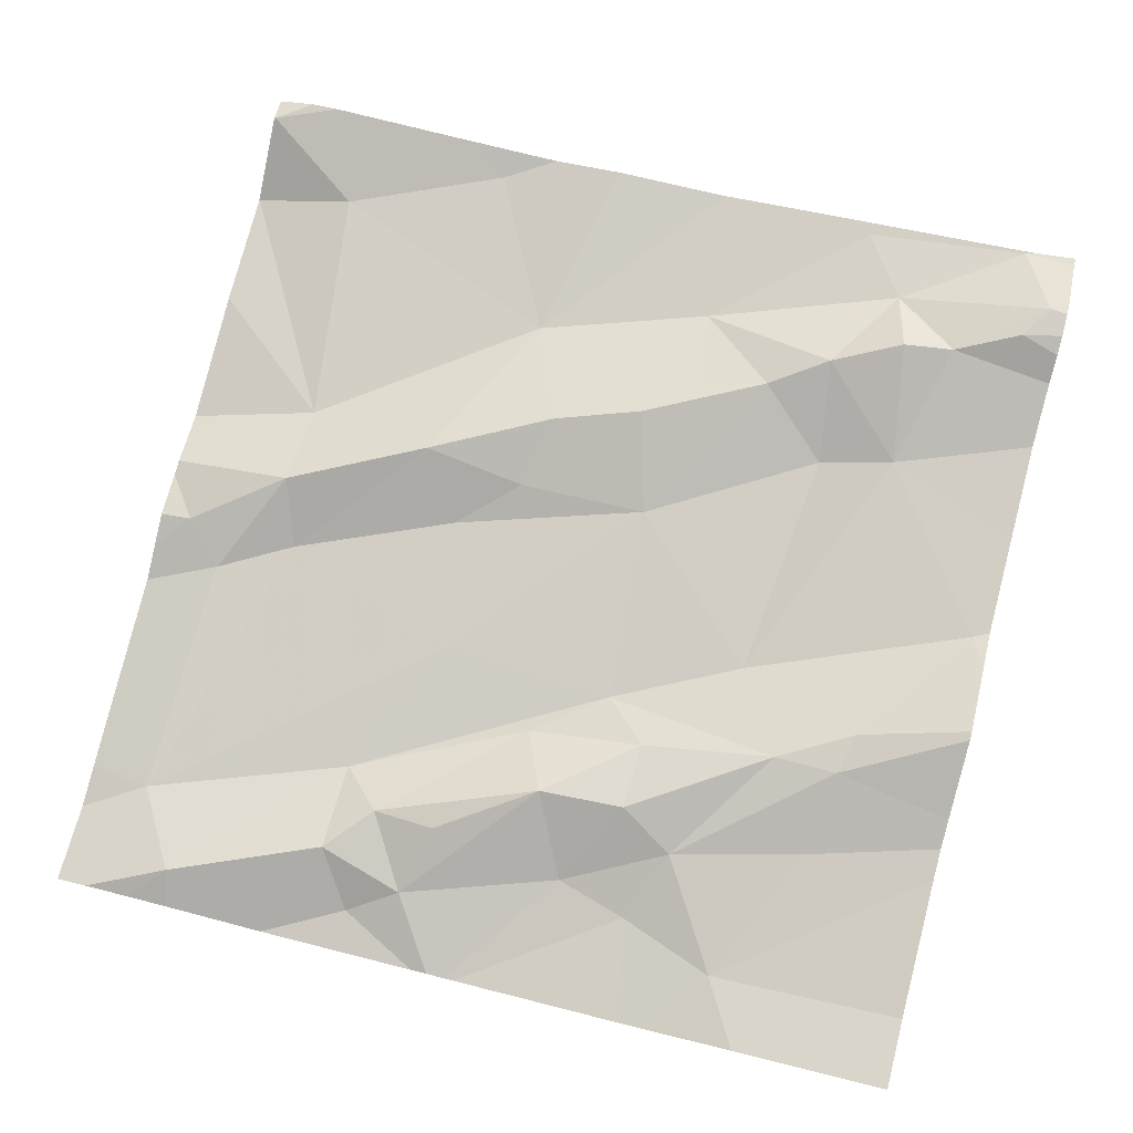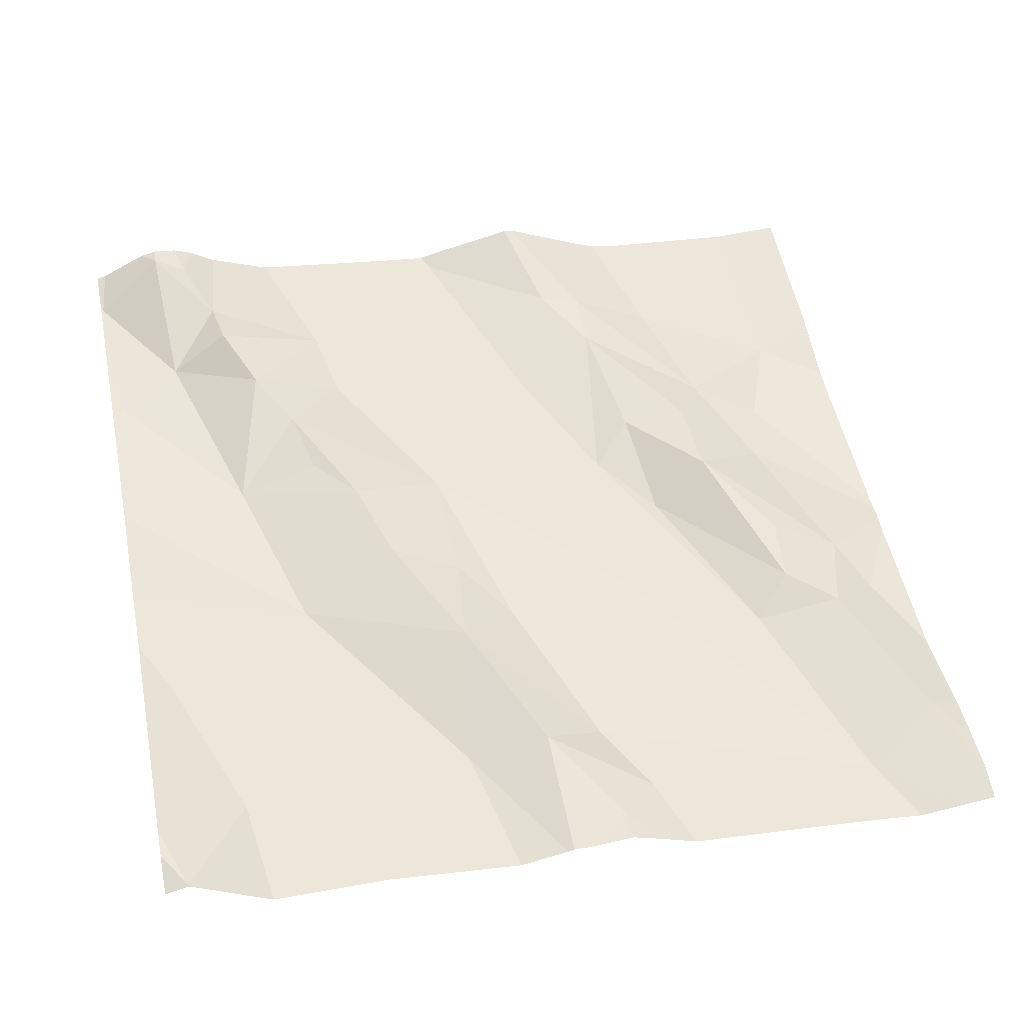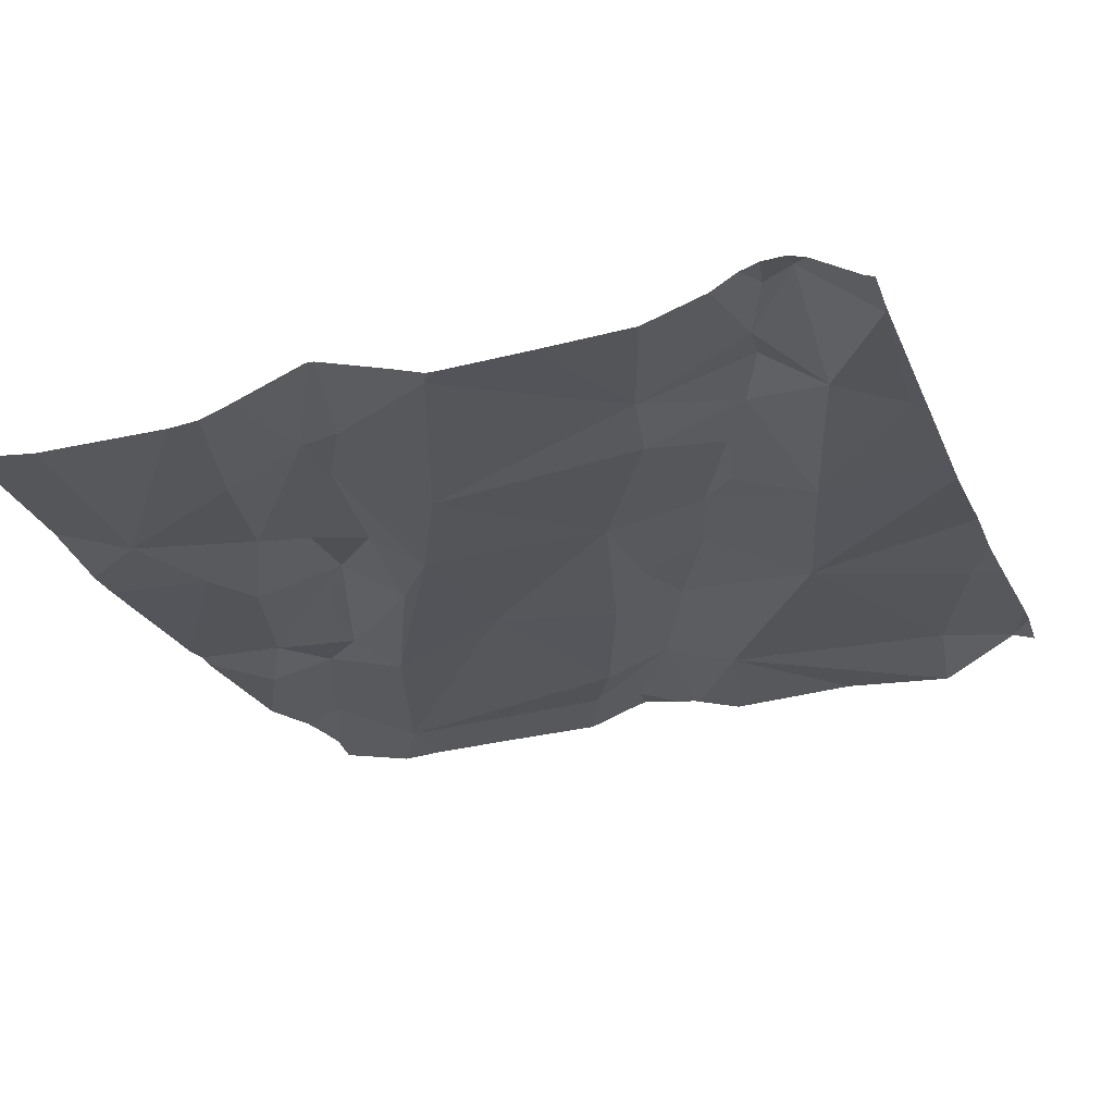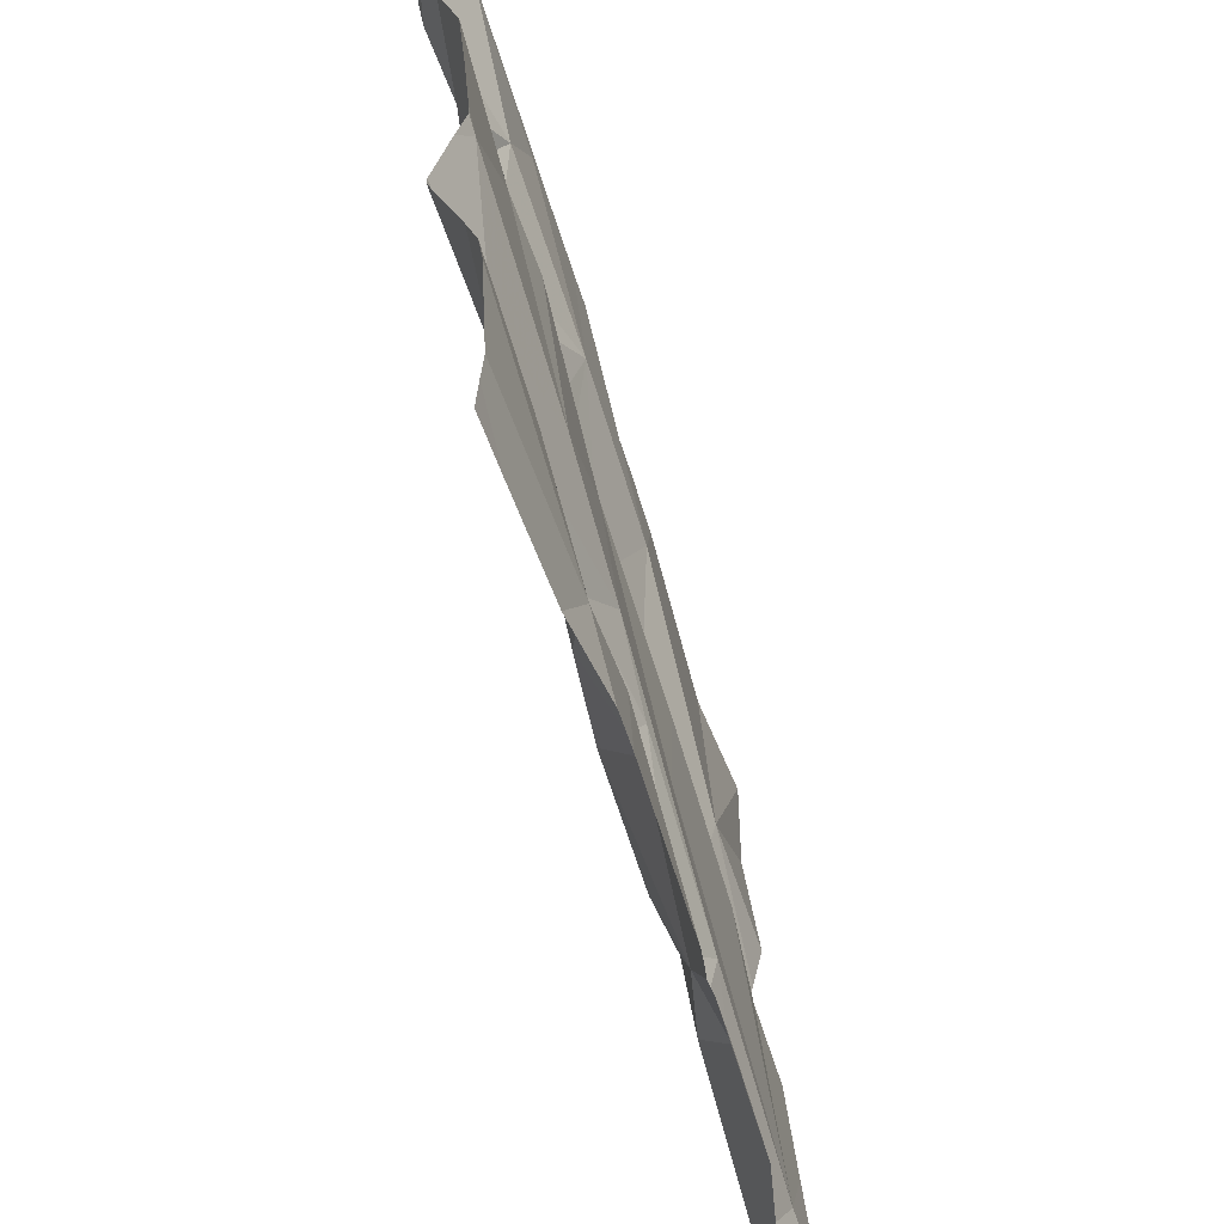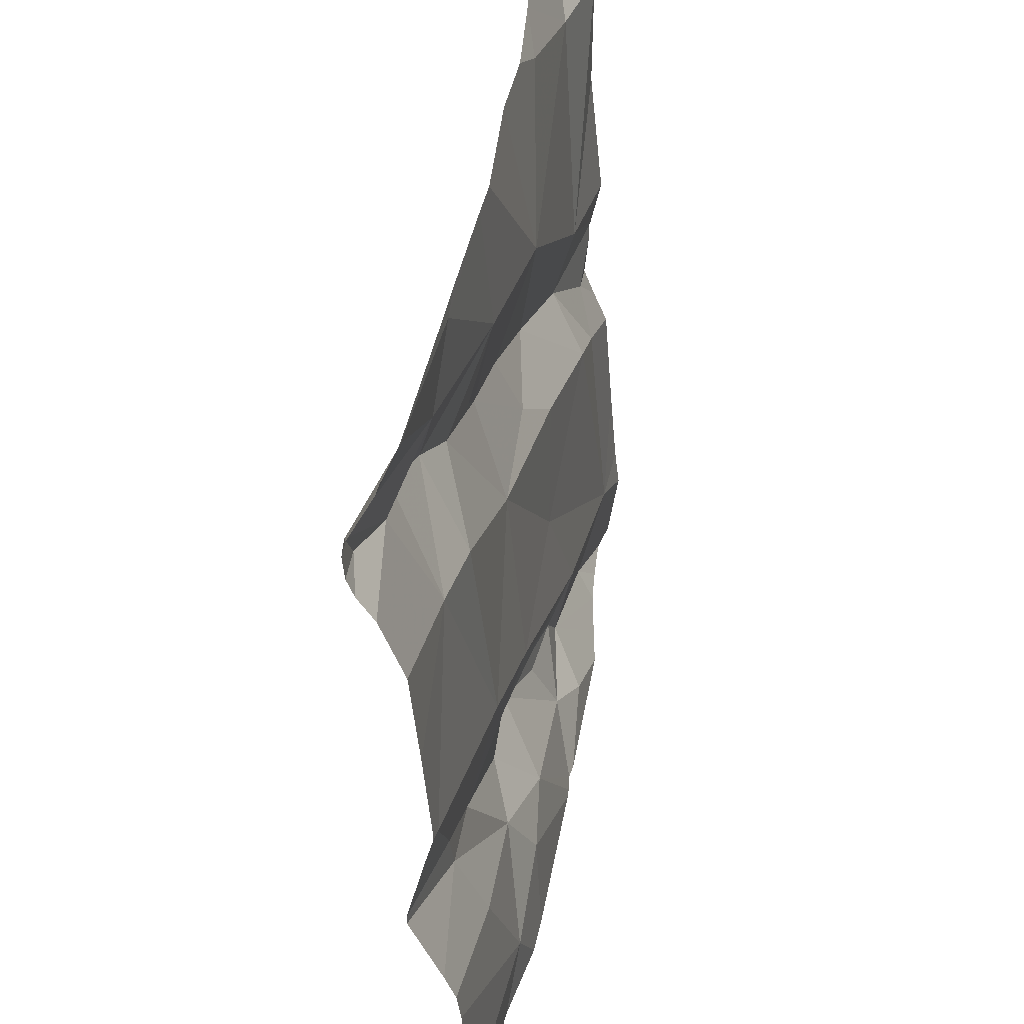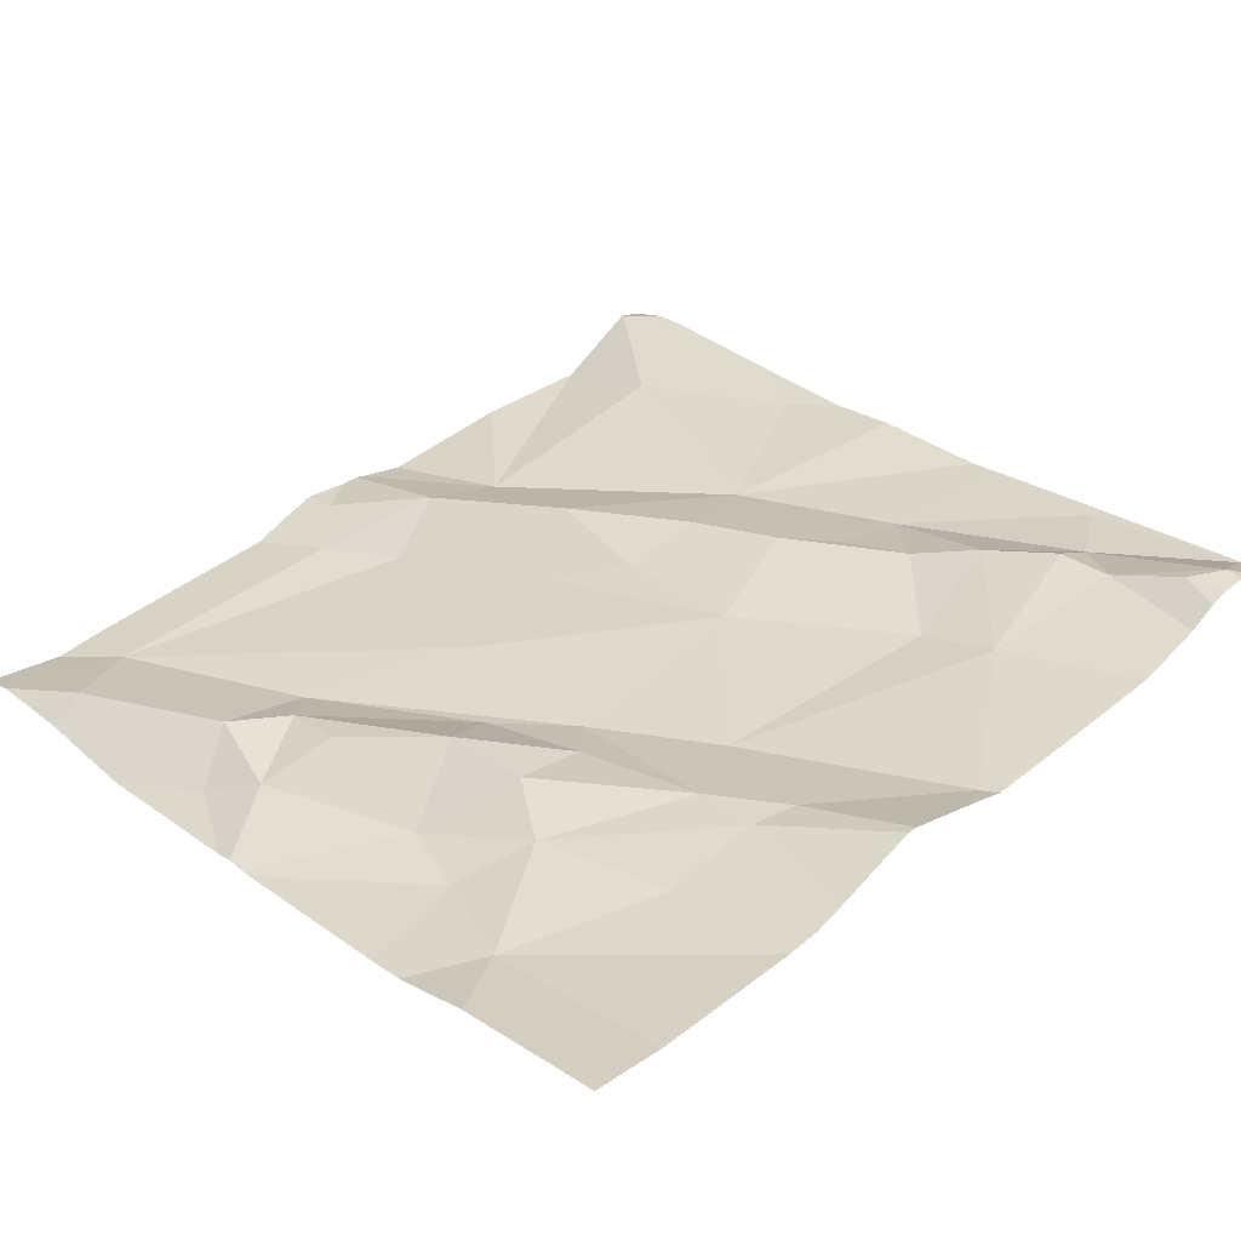
<metadata>
{"format":"obj","ext":"obj","renderer":"f3d","projection":"perspective","resolution":1024,"background":"white","views":[{"elev":76.1,"azim":14.4,"up":"+Z"},{"elev":45.2,"azim":-101.5,"up":"+Z"},{"elev":-17.7,"azim":109.5,"up":"+Z"},{"elev":-57.4,"azim":99.4,"up":"+Y"},{"elev":43.6,"azim":93.9,"up":"+Y"},{"elev":36.2,"azim":46.8,"up":"+Z"}]}
</metadata>
<code>
v -67.5 311.7 502.3
v -66.58 311.7 502.4
v -66.58 311.4 502.4
v -67.46 311.3 502.2
v -66.58 311.7 502.4
v -67.37 311.7 502.3
v -67.45 311.6 502.3
v -67.24 311.4 502.3
v -67.41 311.3 502.3
v -66.58 311.7 502.4
v -67.11 312.2 502.3
v -66.58 311.5 502.4
v -66.58 311.3 502.3
v -67.2 311.3 502.3
v -67.15 311.3 502.3
v -67.37 312.2 502.3
v -67.49 312.2 502.3
v -66.9 311.3 502.3
v -67.17 311.6 502.3
v -67.46 312.2 502.3
v -66.99 312.2 502.4
v -67.53 312.1 502.3
v -67.39 311.8 502.3
v -67.24 311.3 502.3
v -67.13 311.4 502.3
v -67.02 311.4 502.3
v -67.2 311.4 502.3
v -66.72 311.4 502.3
v -66.79 311.3 502.3
v -66.87 311.4 502.3
v -67.25 312.1 502.3
v -67.42 312.1 502.3
v -67.53 312.1 502.3
v -66.58 311.3 502.4
v -67.4 311.7 502.3
v -67.25 311.8 502.3
v -66.71 311.5 502.4
v -67.2 311.7 502.3
v -67.13 311.8 502.3
v -66.99 311.8 502.3
v -66.98 311.4 502.3
v -66.78 311.5 502.4
v -66.83 311.6 502.3
v -66.81 311.9 502.4
v -67.16 312 502.3
v -67.11 311.9 502.4
v -67.02 311.9 502.4
v -67.05 311.5 502.3
v -66.92 311.5 502.3
v -66.97 311.6 502.3
v -66.93 311.4 502.3
v -67.07 311.2 502.3
v -67.45 311.2 502.3
v -66.7 311.6 502.4
v -67.29 312.2 502.3
v -66.6 311.7 502.4
v -66.89 311.9 502.4
v -66.97 312 502.3
v -66.96 311.9 502.4
v -66.73 311.9 502.4
v -67.29 311.2 502.2
v -66.66 311.2 502.3
v -67.4 311.2 502.3
v -67.1 311.2 502.3
v -67.34 311.2 502.3
v -66.63 312.2 502.4
v -67.11 311.2 502.3
v -66.6 312.1 502.4
v -66.62 312.1 502.4
v -66.69 312 502.4
v -66.76 312.1 502.4
v -66.81 312.2 502.4
v -66.88 311.2 502.3
v -67.08 311.2 502.3
v -66.82 312 502.4
v -66.75 312 502.4
v -67.53 311.7 502.3
v -67.53 311.7 502.3
v -67.53 311.3 502.2
v -67.53 311.3 502.2
v -67.53 311.6 502.3
v -67.53 311.4 502.2
v -67.53 311.4 502.2
v -67.53 311.6 502.3
v -67.19 312.2 502.3
v -66.95 312.2 502.4
v -67.53 312.1 502.3
v -67.53 311.9 502.3
v -67.53 311.8 502.3
v -67.53 311.7 502.3
v -67.53 312.1 502.3
v -67.53 312.1 502.3
v -67.53 311.7 502.3
v -67.53 312.1 502.3
v -66.58 312.2 502.4
v -66.58 312 502.4
v -66.58 312 502.4
v -66.58 312.1 502.4
v -66.58 312.1 502.4
v -66.58 312.1 502.4
v -66.58 311.6 502.4
v -66.58 311.5 502.4
v -66.58 311.6 502.4
v -66.58 311.9 502.4
v -66.58 311.8 502.4
v -66.84 311.2 502.3
v -66.75 311.2 502.3
v -66.64 311.2 502.3
v -67.5 311.2 502.3
v -67.53 311.2 502.2
v -66.58 311.2 502.4
v -66.64 312.2 502.4
v -66.79 312.2 502.4
v -66.84 312.2 502.4
v -66.58 312.2 502.4
v -66.62 312.2 502.4
v -67.53 312.2 502.3
v -67.53 312.2 502.3
f 114 72 113
f 4 6 7
f 8 4 9
f 98 68 69
f 97 70 60
f 7 1 81
f 64 14 67
f 19 6 4
f 113 72 112
f 23 22 87
f 9 4 79
f 4 8 19
f 109 9 79
f 83 7 84
f 108 34 62
f 24 9 63
f 61 24 65
f 9 24 8
f 112 66 116
f 96 69 70
f 26 25 15
f 15 25 27
f 29 28 30
f 15 27 24
f 32 31 55
f 27 8 24
f 22 32 33
f 35 6 36
f 95 66 68
f 28 37 30
f 39 38 40
f 38 19 40
f 52 41 74
f 29 18 73
f 37 42 30
f 40 43 44
f 38 36 6
f 7 6 35
f 46 45 36
f 38 39 36
f 40 47 39
f 8 27 48
f 50 49 42
f 49 51 42
f 42 51 30
f 47 46 39
f 51 26 41
f 41 18 30
f 31 45 11
f 50 40 19
f 26 51 49
f 43 50 42
f 42 54 43
f 34 13 62
f 43 54 56
f 36 39 46
f 23 35 36
f 44 57 40
f 33 32 16
f 23 45 32
f 45 58 86
f 47 59 58
f 46 47 58
f 78 35 93
f 45 31 32
f 92 33 94
f 35 23 90
f 41 26 15
f 41 15 64
f 32 22 23
f 60 44 43
f 43 56 60
f 6 19 38
f 58 45 46
f 107 29 106
f 1 7 35
f 26 48 27
f 27 25 26
f 24 14 15
f 51 41 30
f 18 29 30
f 40 50 43
f 48 26 49
f 28 29 3
f 21 45 86
f 49 50 48
f 86 58 72
f 23 36 45
f 19 8 50
f 8 48 50
f 57 59 47
f 106 29 73
f 69 68 70
f 72 71 66
f 74 41 64
f 96 70 97
f 98 69 99
f 58 75 71
f 44 60 75
f 20 33 16
f 54 37 101
f 2 54 103
f 47 40 57
f 60 76 75
f 66 71 68
f 71 72 58
f 57 75 58
f 58 59 57
f 71 70 68
f 95 68 100
f 65 24 63
f 72 66 112
f 37 54 42
f 97 60 104
f 75 57 44
f 63 9 53
f 71 76 70
f 37 28 12
f 86 72 114
f 60 70 76
f 60 56 10
f 75 76 71
f 77 1 78
f 2 56 54
f 78 1 35
f 79 4 80
f 66 95 115
f 80 4 82
f 81 1 77
f 61 14 24
f 82 4 83
f 85 31 11
f 10 56 5
f 83 4 7
f 84 7 81
f 5 56 2
f 11 45 21
f 109 79 110
f 53 9 109
f 87 22 92
f 88 23 87
f 17 33 20
f 89 23 88
f 12 28 3
f 90 23 89
f 73 18 52
f 91 33 117
f 52 18 41
f 3 29 13
f 92 22 33
f 62 29 107
f 93 35 90
f 94 33 91
f 99 69 96
f 100 68 98
f 67 14 61
f 101 37 102
f 16 32 55
f 55 31 85
f 102 37 12
f 103 54 101
f 64 15 14
f 62 13 29
f 104 60 105
f 105 60 10
f 111 34 108
f 116 66 115
f 117 33 17
f 118 91 117

</code>
